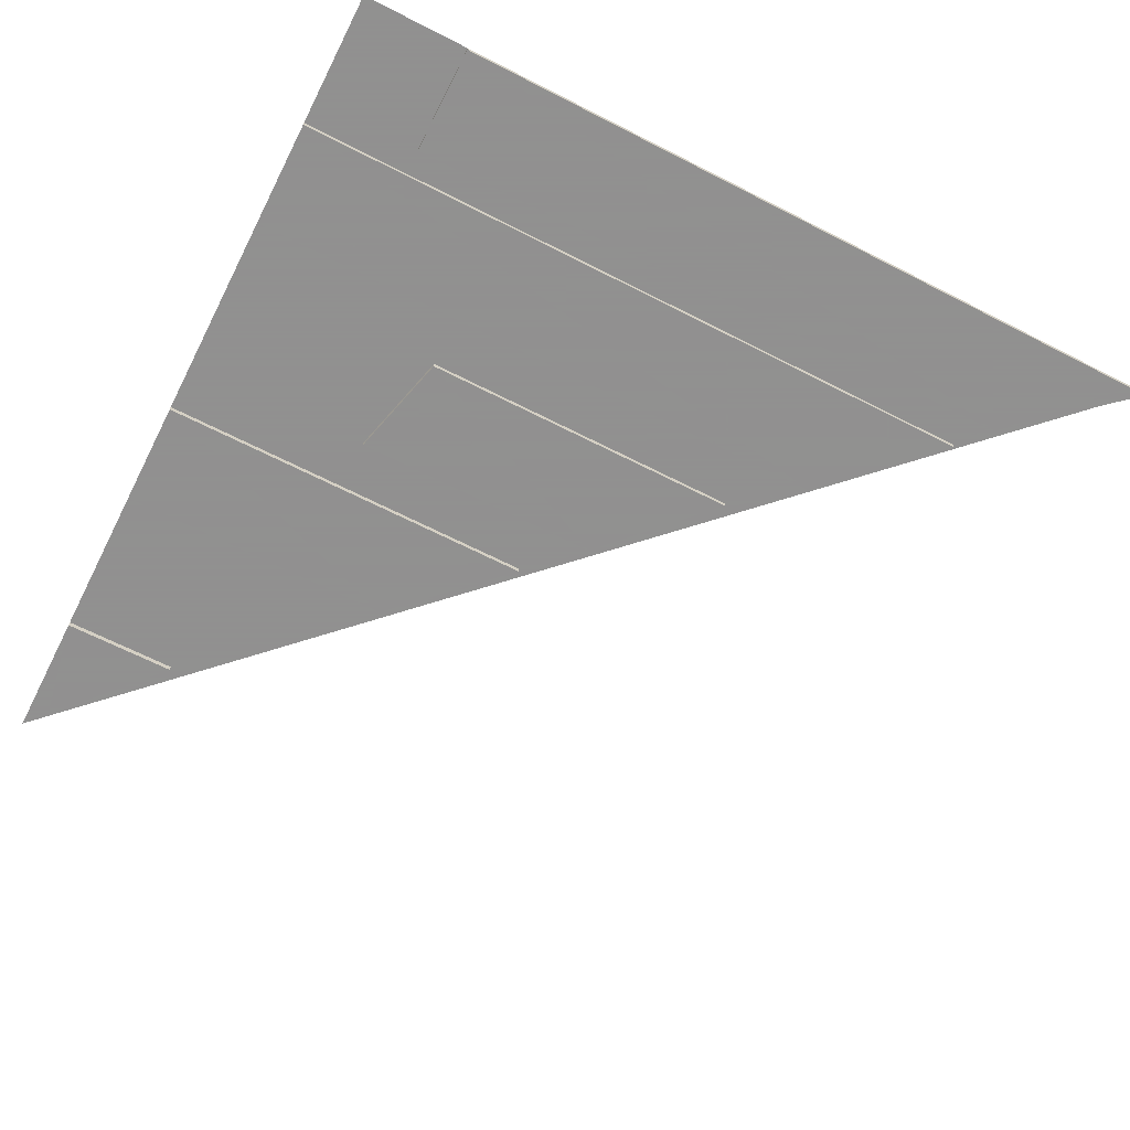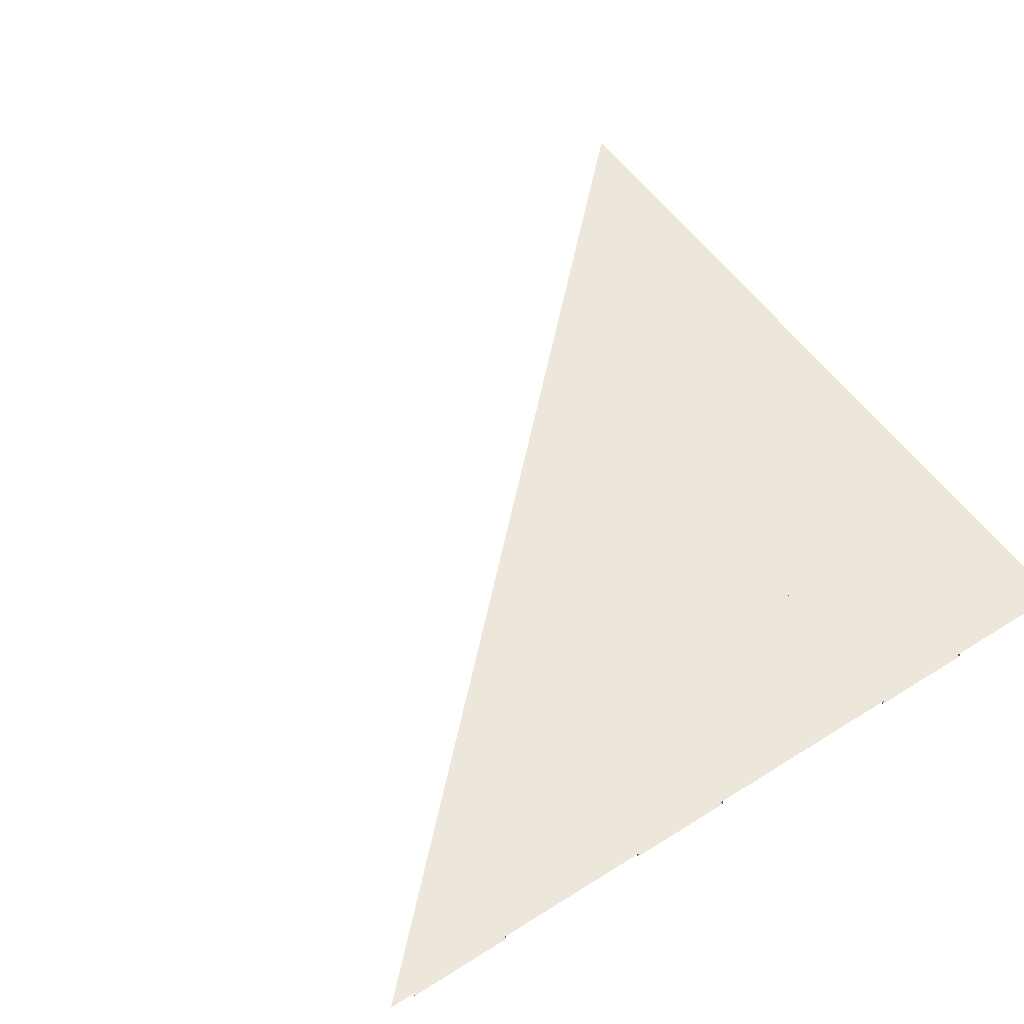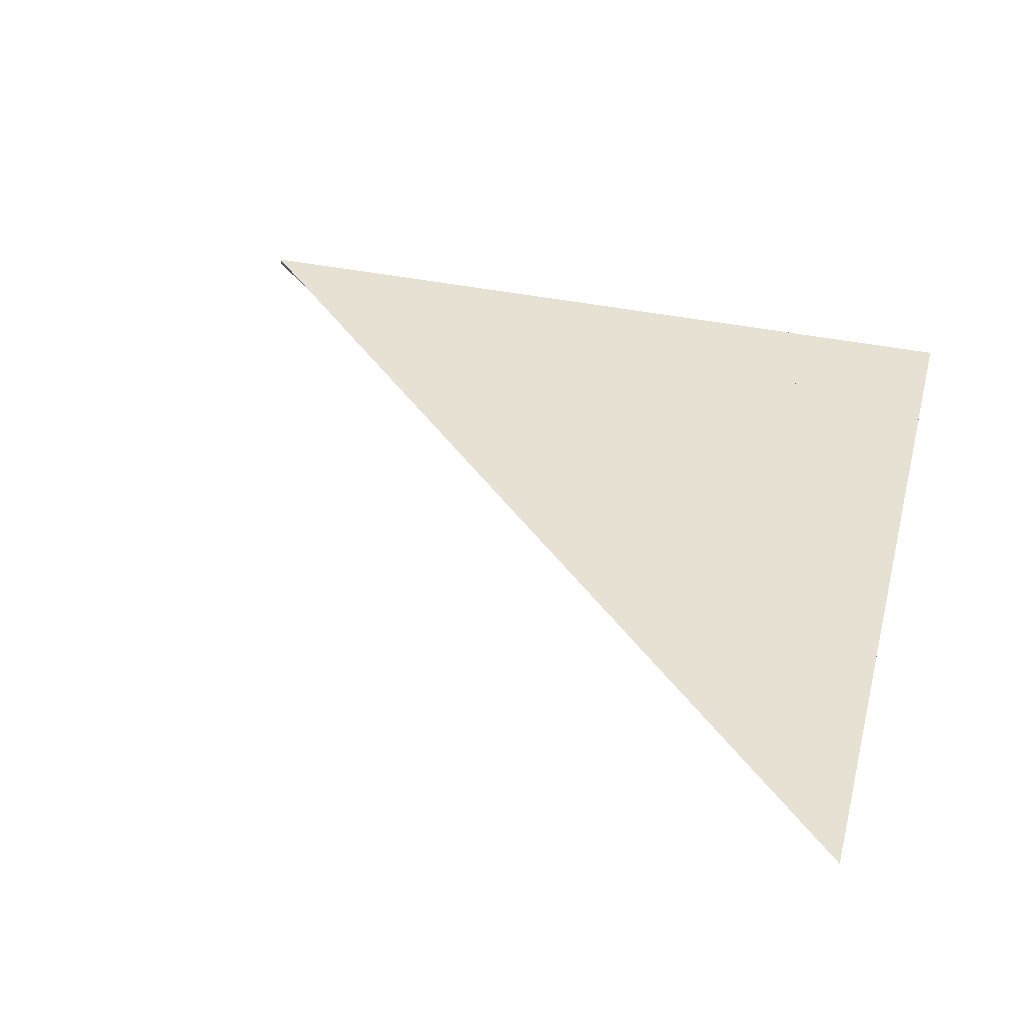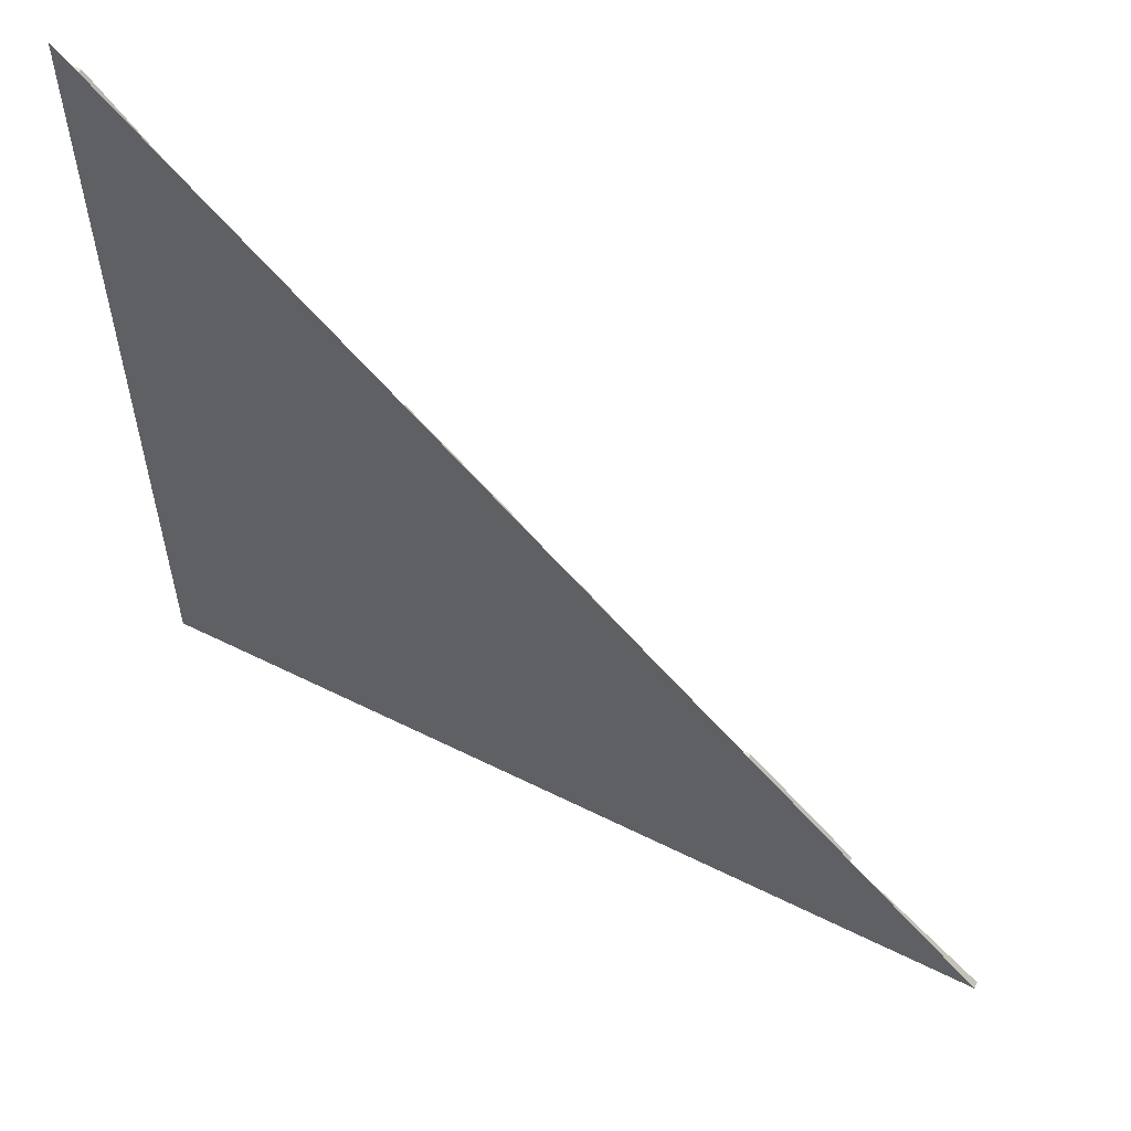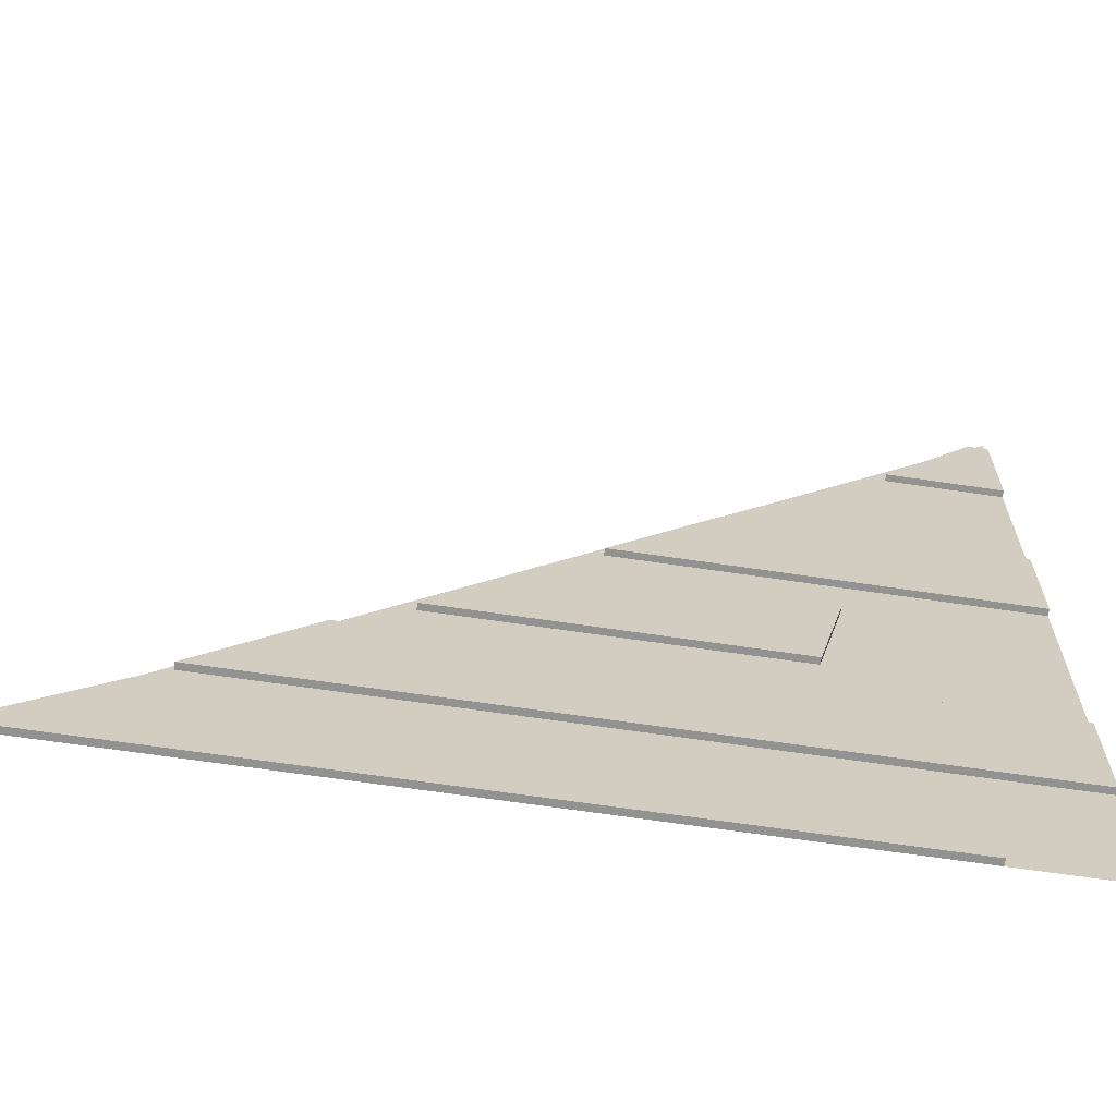
<metadata>
{"format":"obj","ext":"obj","renderer":"f3d","projection":"perspective","resolution":1024,"background":"white","views":[{"elev":-65.8,"azim":152.9,"up":"+Y"},{"elev":53.7,"azim":56.1,"up":"+Y"},{"elev":39.6,"azim":14.5,"up":"+Y"},{"elev":58.7,"azim":-152.8,"up":"+Z"},{"elev":-66.2,"azim":-8.5,"up":"+Z"}]}
</metadata>
<code>
v -0.5 -0.007812 -0.5
v -0.3672 -0.007812 -0.3828
v -0.3672 0 -0.3828
v -0.5 0 -0.5
v 0.375 0 -0.5
v 0.375 -0.007812 -0.5
v 0.375 -0.007812 -0.375
v 0.375 0 -0.375
v 0.5 0 -0.5
v 0.5 0 0.5
v 0.1719 -0.007812 0.1562
v 0.04688 -0.007812 0.03125
v 0.5 -0.007812 0.03125
v 0.5 -0.007812 0.1562
v 0.1719 0 0.1562
v 0.04688 0 0.03125
v 0.5 0 0.03125
v -0.2109 -0.007812 -0.2188
v -0.3359 -0.007812 -0.3438
v 0.5 -0.007812 -0.3438
v 0.5 -0.007812 -0.2188
v -0.2109 0 -0.2188
v -0.3359 0 -0.3438
v 0.5 0 -0.3438
v 0.4766 -0.007812 0.4688
v 0.3672 -0.007812 0.3438
v 0.5 -0.007812 0.3438
v 0.5 -0.007812 0.4688
v 0.4766 0 0.4688
v 0.3672 0 0.3438
v 0.5 0 0.3438
v 0.5 0 -0.2188
v 0.2812 -0.007812 -0.03125
v 0.2812 0 -0.03125
v -0.01562 0 -0.03125
v -0.01562 -0.007812 -0.03125
v 0.25 -0.007812 -0.1562
v 0.25 0 -0.1562
v -0.1328 -0.007812 -0.1562
v -0.1328 0 -0.1562
v 0.5 0 0.1562
v 0.5 0 0.4688
f 1 2 3
f 1 3 4
f 1 4 5
f 1 5 6
f 2 7 3
f 3 7 8
f 8 7 6
f 8 6 5
f 11 14 15
f 11 15 16
f 11 16 12
f 12 16 17
f 12 17 13
f 18 21 22
f 18 22 23
f 18 23 19
f 19 23 24
f 19 24 20
f 25 28 29
f 25 29 30
f 25 30 26
f 26 30 31
f 26 31 27
f 21 32 22
f 33 34 35
f 33 35 36
f 33 37 34
f 34 37 38
f 38 37 39
f 38 39 40
f 40 39 35
f 35 39 36
f 14 41 15
f 28 42 29
f 1 6 2
f 2 6 7
f 33 36 37
f 36 39 37
f 4 9 10
f 11 12 13
f 11 13 14
f 18 19 20
f 18 20 21
f 25 26 27
f 25 27 28

</code>
